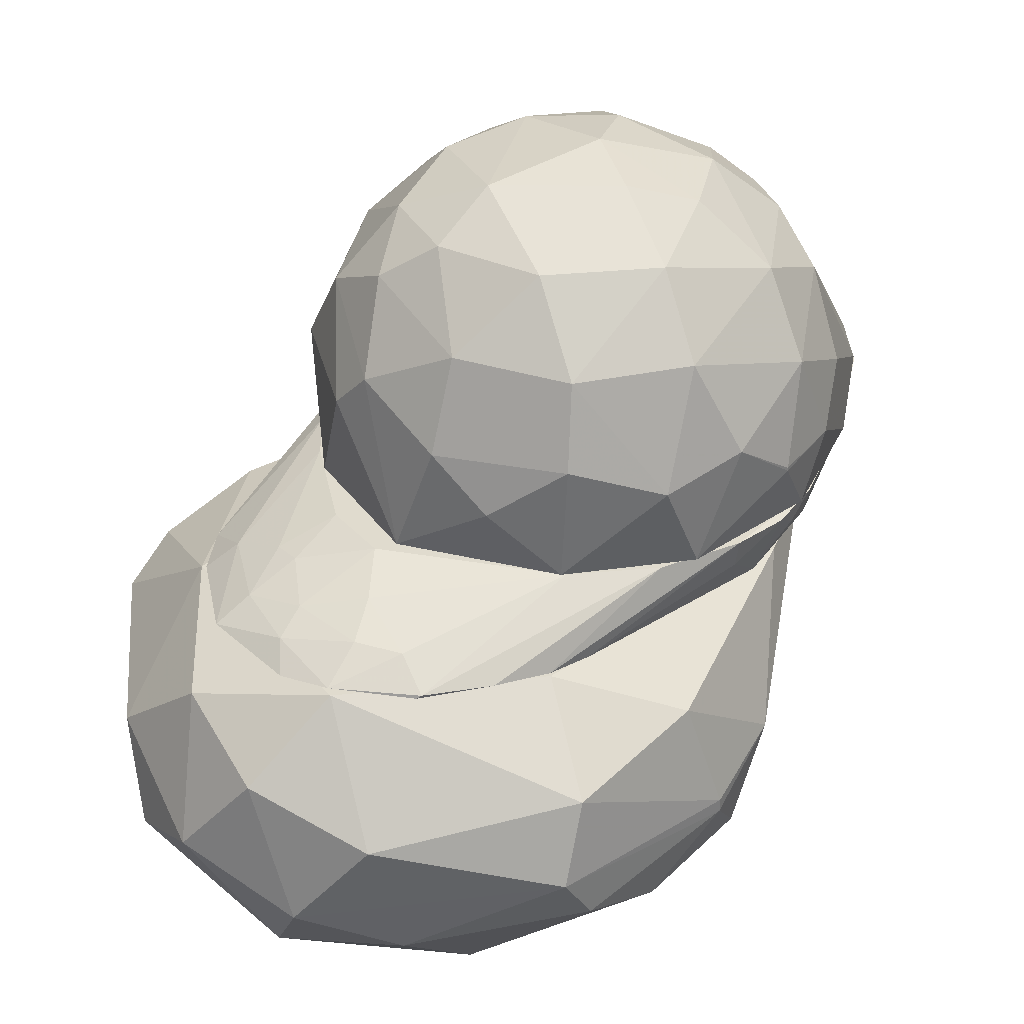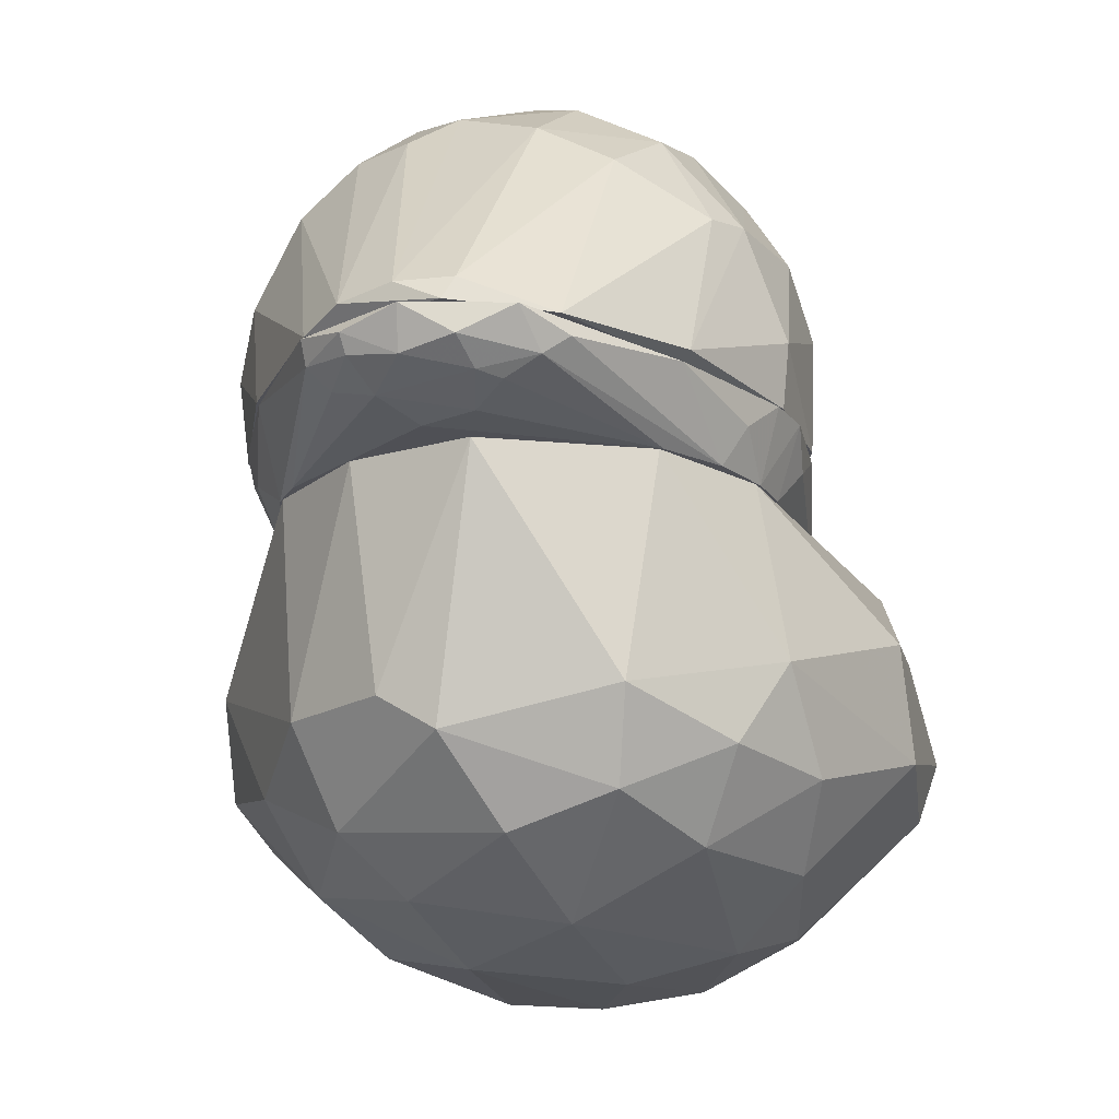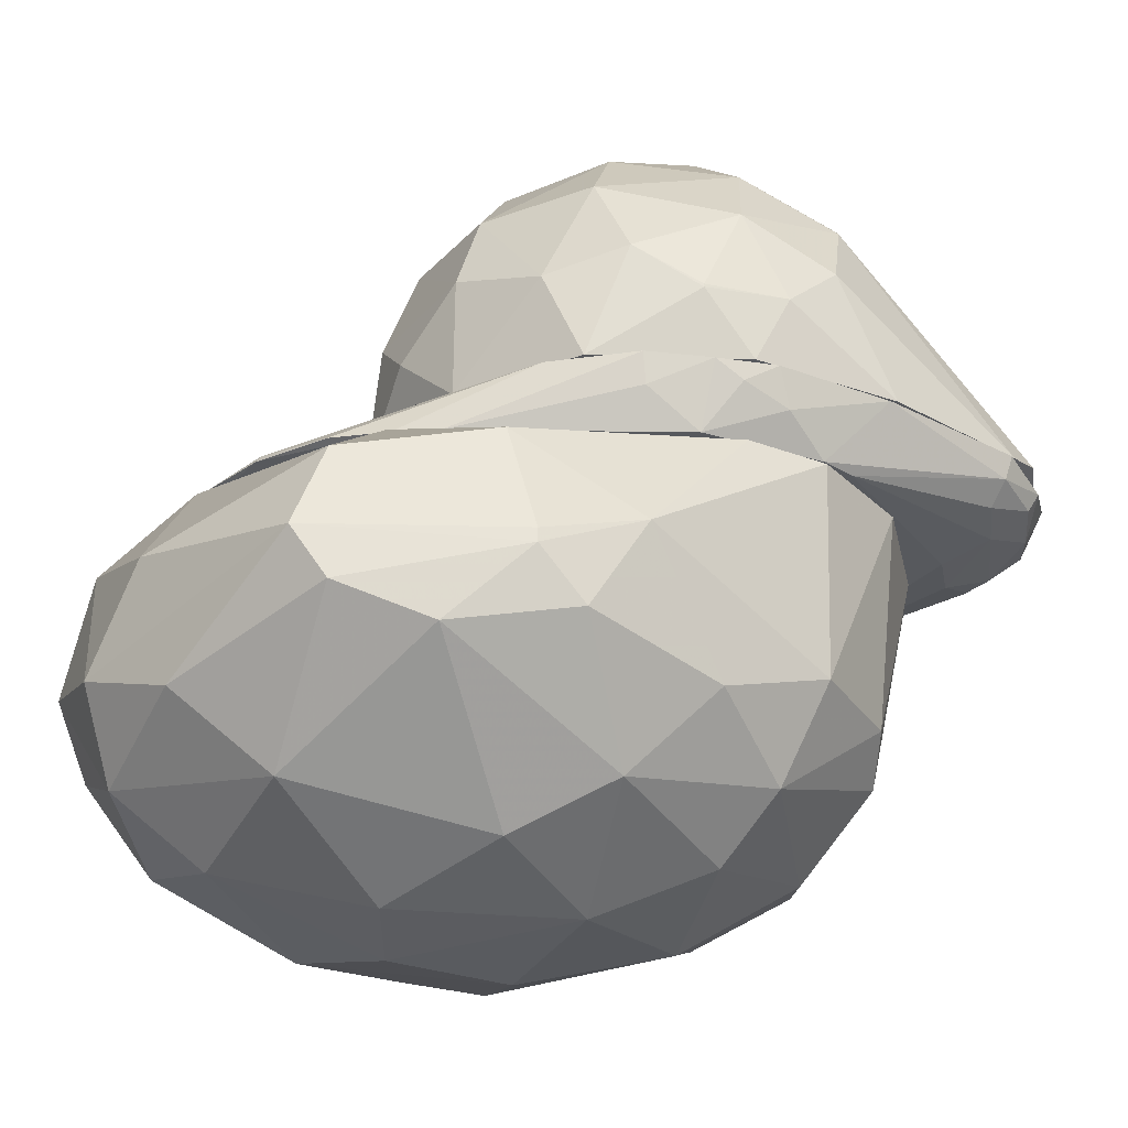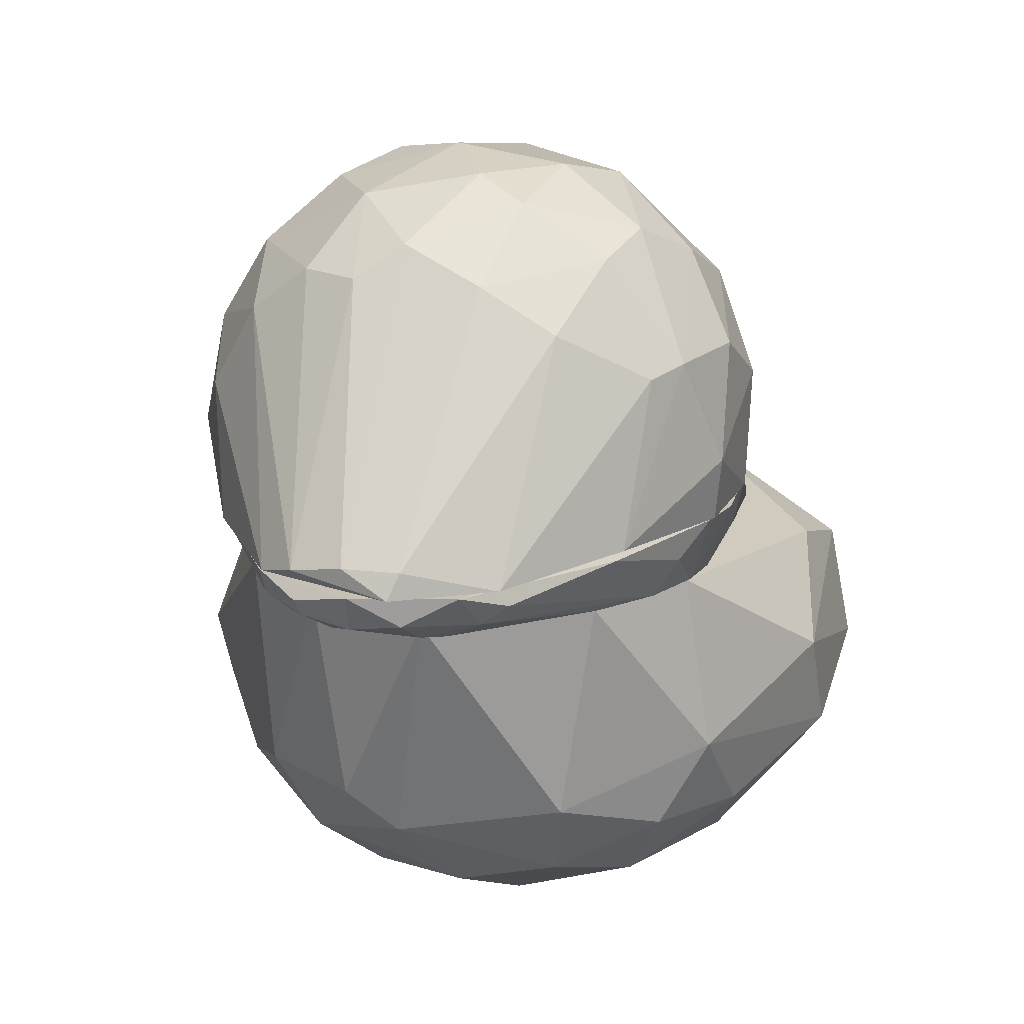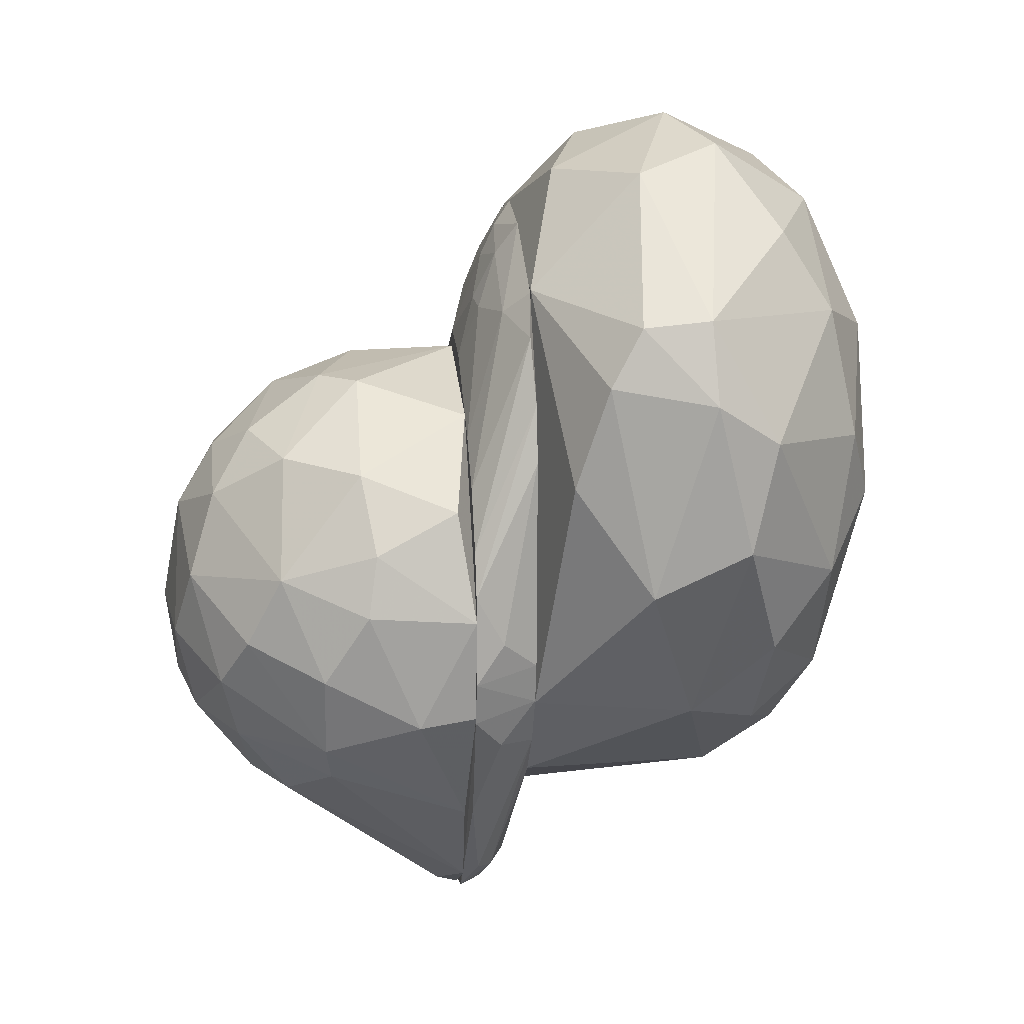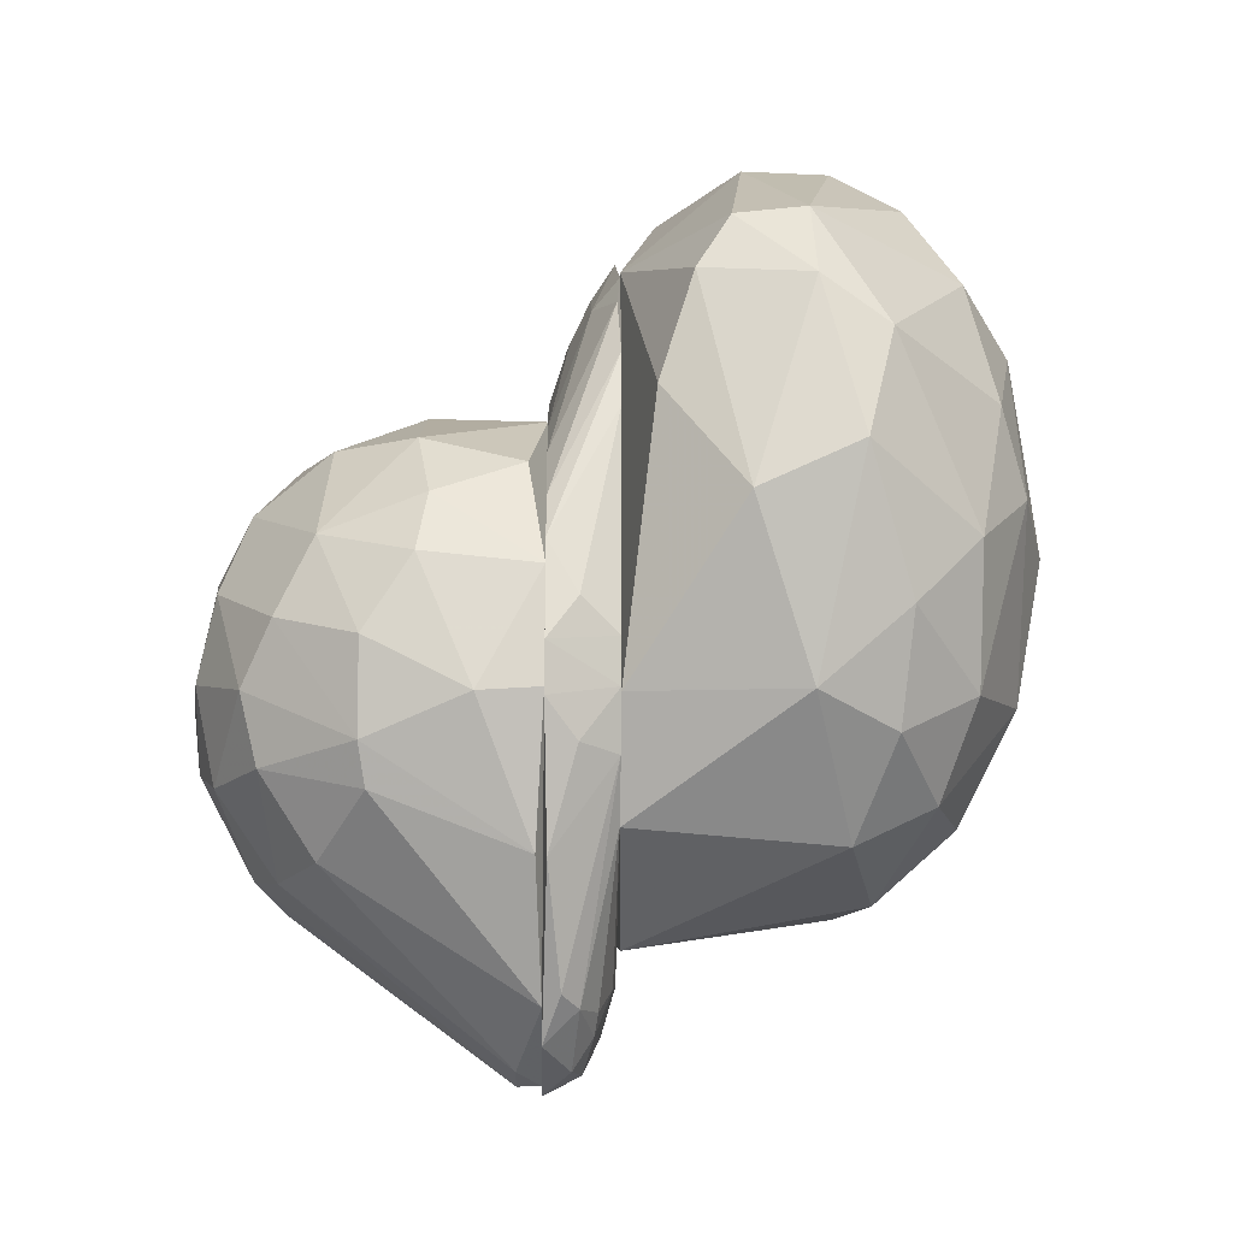
<metadata>
{"format":"obj","ext":"obj","renderer":"f3d","projection":"perspective","resolution":1024,"background":"white","views":[{"elev":33.4,"azim":-138.1,"up":"+Z"},{"elev":-19.4,"azim":11.1,"up":"+Z"},{"elev":-29.2,"azim":-98.0,"up":"+Z"},{"elev":18.6,"azim":12.8,"up":"+Z"},{"elev":13.9,"azim":83.2,"up":"+Y"},{"elev":-23.6,"azim":88.8,"up":"+Y"}]}
</metadata>
<code>
o convex_0
v 32.87 15.72 23.55
v -35.22 3.868 23.54
v -35.22 3.868 24.9
v -2.359 -36.45 40.48
v 2.042 -13.75 2.884
v -6.425 40.45 33.02
v -5.407 28.94 5.255
v 20 -19.5 40.82
v -23.03 15.72 40.82
v 15.59 25.54 40.82
v 18.3 -22.55 16.1
v -17.94 -19.5 10.68
v -22.68 -23.91 40.82
v 17.97 23.17 8.305
v -32.85 20.8 20.16
v 9.833 40.45 19.82
v -19.3 4.538 4.236
v -6.425 -30.68 16.44
v 14.58 2.184 2.88
v -11.84 40.46 19.82
v 31.85 -0.1927 19.48
v -31.83 21.15 33.37
v 30.5 17.41 34.38
v 0.005577 12.67 0.1757
v -21.33 -23.56 19.82
v -9.473 31.98 40.82
v 14.58 37.74 28.96
v 31.18 -4.931 29.64
v -19.64 23.85 8.305
v 9.833 -30.34 19.82
v -33.53 -0.5278 18.81
v 30.16 24.19 23.88
v 12.88 -29.67 40.82
v -32.51 6.237 36.08
v 14.58 -17.46 8.305
v 4.072 33.67 8.305
v 31.18 11.32 16.77
v -9.473 -3.918 1.191
v -1.683 -24.59 8.646
v -18.28 36.38 28.96
v 28.8 6.572 37.77
v 22.71 -20.17 23.88
v 4.413 37.4 37.09
v -33.19 -5.952 27.61
v -14.22 -32.04 40.82
v 21.69 -4.931 8.301
v -9.473 14.03 1.191
v 8.815 20.12 2.884
v 0.6822 43.17 23.88
v -6.425 37.75 12.03
v -33.19 11.65 16.77
v -23.7 -4.931 8.305
v 17.29 31.64 13.73
v -19.64 33.33 16.1
v -32.51 24.19 25.24
v -12.52 -15.09 5.255
v 19.32 9.619 5.596
v 4.413 0.8283 0.1717
v 29.82 23.51 31
v -11.84 -30.35 19.82
v -26.75 -13.07 15.76
v -25.73 -16.11 40.82
v 8.48 -25.94 11.69
v 24.4 -12.72 15.08
f 35 46 64
f 9 8 10
f 8 9 13
f 9 10 26
f 22 9 26
f 21 1 28
f 1 23 28
f 4 18 30
f 16 27 32
f 8 13 33
f 4 30 33
f 9 22 34
f 22 3 34
f 5 19 35
f 1 21 37
f 32 1 37
f 14 32 37
f 18 12 39
f 6 20 40
f 26 6 40
f 22 26 40
f 10 8 41
f 23 10 41
f 8 28 41
f 28 23 41
f 28 8 42
f 21 28 42
f 30 11 42
f 8 33 42
f 33 30 42
f 6 26 43
f 26 10 43
f 10 27 43
f 3 2 44
f 25 13 44
f 2 31 44
f 34 3 44
f 13 25 45
f 4 33 45
f 33 13 45
f 35 19 46
f 37 21 46
f 7 24 47
f 17 29 47
f 29 7 47
f 38 17 47
f 24 38 47
f 24 7 48
f 36 14 48
f 7 36 48
f 20 6 49
f 27 16 49
f 6 43 49
f 43 27 49
f 7 29 50
f 16 36 50
f 36 7 50
f 20 49 50
f 49 16 50
f 2 15 51
f 15 29 51
f 29 17 51
f 31 2 51
f 31 51 52
f 17 38 52
f 51 17 52
f 32 14 53
f 16 32 53
f 14 36 53
f 36 16 53
f 29 15 54
f 20 50 54
f 50 29 54
f 2 3 55
f 15 2 55
f 3 22 55
f 40 20 55
f 22 40 55
f 54 15 55
f 20 54 55
f 38 5 56
f 39 12 56
f 5 39 56
f 12 52 56
f 52 38 56
f 14 37 57
f 46 19 57
f 37 46 57
f 48 14 57
f 19 48 57
f 19 5 58
f 5 38 58
f 38 24 58
f 48 19 58
f 24 48 58
f 10 23 59
f 23 1 59
f 27 10 59
f 1 32 59
f 32 27 59
f 18 4 60
f 12 18 60
f 25 12 60
f 4 45 60
f 45 25 60
f 12 25 61
f 25 44 61
f 44 31 61
f 31 52 61
f 52 12 61
f 13 9 62
f 9 34 62
f 44 13 62
f 34 44 62
f 11 30 63
f 30 18 63
f 5 35 63
f 35 11 63
f 18 39 63
f 39 5 63
f 11 35 64
f 42 11 64
f 21 42 64
f 46 21 64
o convex_1
v 21.01 14.03 40.82
v -28.79 -12.73 47.26
v -28.1 -15.43 45.57
v 4.074 -47.28 47.6
v -6.086 -38.81 40.82
v 14.58 9.281 47.6
v -15.91 26.9 40.82
v 20.33 -19.17 40.82
v 23.72 -16.11 47.6
v -2.362 18.44 47.6
v -26.41 -11.7 40.82
v -15.57 -43.55 47.6
v 6.785 31.64 41.16
v -25.4 2.173 47.6
v 0.007819 -45.25 42.86
v -23.02 -23.57 40.82
v -22.69 15.38 40.82
v -10.83 -46.27 44.55
v -8.12 27.24 43.87
v 7.799 -43.55 45.91
v 22.37 -1.558 47.6
v 15.25 25.21 40.82
v 4.074 23.17 45.91
v 13.22 -29.67 40.82
v 15.59 -33.39 47.26
v -23.37 -30 47.6
v -19.3 9.281 47.6
v -5.745 -49.32 47.6
v -3.712 33.01 40.82
v 22.03 7.927 40.82
v 12.88 22.84 43.54
v -28.45 -6.296 47.6
v -9.134 -42.87 42.18
v -15.23 -42.87 45.23
v -0.6699 27.24 44.55
v 23.39 -11.71 44.55
v 20 -24.24 44.55
v -1.006 -48.3 44.89
v 23.72 -6.296 47.6
v 18.3 20.8 41.16
v 17.62 -24.58 40.82
v 5.43 -44.23 44.21
v -16.25 26.56 41.16
v -27.77 -6.635 44.55
v -6.086 23.17 45.91
v -1.006 -40.51 41.16
v 18.98 4.542 47.6
v -26.41 -19.84 43.87
v -13.2 -41.87 43.2
v 21.35 -14.76 40.82
v -6.086 -47.28 43.87
v -20.31 20.8 41.16
v 22.37 -20.86 47.6
v -27.77 -18.82 47.6
v 4.752 16.74 47.6
v -8.797 31.64 41.16
v -12.52 25.2 43.54
v 7.121 22.5 45.57
v -1.348 30.62 42.86
v 5.43 28.25 43.54
v -23.7 10.97 40.82
v -20.99 -26.62 40.82
v -11.17 -47.28 46.24
v 2.041 -43.56 42.52
f 79 110 128
f 65 69 71
f 69 65 72
f 70 68 73
f 68 70 74
f 67 66 75
f 71 69 75
f 68 74 76
f 76 74 78
f 75 69 80
f 71 75 81
f 70 73 85
f 65 71 86
f 69 72 88
f 68 84 89
f 76 78 90
f 78 74 91
f 68 76 92
f 86 71 93
f 77 86 93
f 72 65 94
f 86 77 95
f 78 81 96
f 90 78 96
f 76 90 98
f 90 80 98
f 74 87 99
f 68 92 102
f 65 85 103
f 85 73 103
f 94 65 103
f 73 100 103
f 100 94 103
f 85 65 104
f 65 86 104
f 86 95 104
f 88 72 105
f 89 84 105
f 72 101 105
f 101 89 105
f 84 68 106
f 68 102 106
f 102 79 106
f 88 105 106
f 105 84 106
f 78 91 107
f 75 66 108
f 66 96 108
f 91 74 109
f 74 99 109
f 99 83 109
f 69 88 110
f 97 69 110
f 79 97 110
f 70 85 111
f 95 70 111
f 85 104 111
f 104 95 111
f 67 75 112
f 75 80 112
f 80 90 112
f 97 82 113
f 82 98 113
f 73 72 114
f 72 94 114
f 100 73 114
f 94 100 114
f 97 79 115
f 82 97 115
f 79 102 115
f 102 92 115
f 71 81 116
f 81 78 116
f 107 71 116
f 78 107 116
f 73 68 117
f 72 73 117
f 68 89 117
f 101 72 117
f 89 101 117
f 66 67 118
f 96 66 118
f 90 96 118
f 67 112 118
f 112 90 118
f 74 70 119
f 87 74 119
f 93 71 120
f 71 107 120
f 120 107 121
f 107 91 121
f 91 109 121
f 109 83 121
f 83 120 121
f 70 95 122
f 119 70 122
f 87 119 122
f 77 93 123
f 83 99 123
f 93 120 123
f 120 83 123
f 95 77 124
f 99 87 124
f 87 122 124
f 122 95 124
f 77 123 124
f 123 99 124
f 81 75 125
f 96 81 125
f 75 108 125
f 108 96 125
f 80 69 126
f 69 97 126
f 98 80 126
f 97 113 126
f 113 98 126
f 92 76 127
f 98 82 127
f 76 98 127
f 82 115 127
f 115 92 127
f 106 79 128
f 88 106 128
f 110 88 128
o convex_2
v 20.34 -4.608 68.27
v -29.8 -11.72 54.04
v -29.8 -11.72 54.38
v -2.024 -49.32 47.6
v 11.86 11.32 47.6
v -11.17 -8.333 80.12
v -18.96 9.624 47.6
v -7.101 12 68.26
v -5.409 -28.99 75.04
v 23.39 -20.86 53.7
v 12.54 -24.24 73.35
v -20.99 -26.62 67.59
v -23.36 -30.68 47.6
v -24.72 -2.575 67.93
v 24.06 -9.008 47.6
v 8.815 2.508 75.38
v 6.445 -13.75 80.12
v 6.445 14.37 59.12
v 7.123 -44.57 47.6
v -11.51 -46.95 48.96
v 18.3 6.24 59.46
v -3.374 16.4 47.6
v -19.64 9.624 59.46
v -27.09 -1.217 47.6
v 20 -24.24 63.86
v -11.17 4.2 75.38
v -22.69 -16.79 71.99
v 9.493 -32.04 67.93
v -11.17 -21.88 78.09
v -25.74 -24.93 59.46
v 24.4 -7.992 59.12
v -0.331 -0.5351 79.44
v 18.64 -12.06 71.99
v 5.43 8.948 71.31
v 21.02 2.508 49.3
v -7.443 15.38 59.12
v 16.27 -33.39 48.28
v -0.331 -20.18 80.12
v -26.08 2.508 56.41
v 2.381 -31.7 71.99
v -9.814 -31.02 71.99
v -27.77 -15.78 63.86
v -18.96 -4.949 75.38
v -17.95 7.25 67.59
v 13.22 7.25 67.59
v -28.45 -16.46 47.6
v 10.51 -6.3 78.09
v -1.009 -48.3 49.98
v 23.04 -15.44 63.87
v -4.394 -12.4 81.48
v -15.23 -43.9 47.6
v -28.78 -5.283 58.78
v -13.2 14.02 54.04
v 0.005385 6.24 75.38
v 22.71 -20.18 47.6
v -15.91 -13.75 78.09
v 17.62 -27.97 63.19
v 2.381 14.37 63.19
v -28.45 -19.84 54.38
v 4.41 -23.23 78.09
v 14.58 -17.47 75.04
v 23.04 -1.558 58.11
v -15.23 -27.97 71.99
v -6.423 -48.3 49.98
f 176 168 192
f 133 132 135
f 132 133 147
f 133 143 147
f 133 146 149
f 133 135 150
f 146 133 150
f 135 132 152
f 138 143 159
f 154 134 160
f 143 133 163
f 133 149 163
f 151 136 164
f 138 153 165
f 157 137 166
f 151 135 167
f 135 152 167
f 156 139 168
f 137 157 169
f 140 155 170
f 155 142 170
f 158 140 170
f 134 154 171
f 142 155 171
f 136 151 172
f 154 136 172
f 167 142 172
f 151 167 172
f 171 154 172
f 142 171 172
f 144 129 173
f 129 149 173
f 149 146 173
f 162 144 173
f 130 152 174
f 152 132 174
f 129 144 175
f 144 160 175
f 160 145 175
f 161 129 175
f 132 147 176
f 147 156 176
f 156 168 176
f 153 138 177
f 138 159 177
f 159 129 177
f 129 161 177
f 161 153 177
f 160 134 178
f 145 160 178
f 166 145 178
f 157 166 178
f 132 148 179
f 148 140 179
f 158 141 179
f 140 158 179
f 174 132 179
f 141 174 179
f 130 131 180
f 152 130 180
f 142 167 180
f 167 152 180
f 131 170 180
f 170 142 180
f 150 135 181
f 135 151 181
f 164 150 181
f 151 164 181
f 136 154 182
f 160 144 182
f 154 160 182
f 162 136 182
f 144 162 182
f 143 138 183
f 147 143 183
f 138 165 183
f 165 147 183
f 155 157 184
f 134 171 184
f 171 155 184
f 178 134 184
f 157 178 184
f 153 139 185
f 139 156 185
f 156 147 185
f 147 165 185
f 165 153 185
f 146 150 186
f 136 162 186
f 164 136 186
f 150 164 186
f 173 146 186
f 162 173 186
f 131 130 187
f 141 158 187
f 170 131 187
f 158 170 187
f 130 174 187
f 174 141 187
f 166 137 188
f 145 166 188
f 137 168 188
f 168 139 188
f 139 153 189
f 153 161 189
f 175 145 189
f 161 175 189
f 188 139 189
f 145 188 189
f 149 129 190
f 159 143 190
f 129 159 190
f 143 163 190
f 163 149 190
f 140 148 191
f 155 140 191
f 157 155 191
f 148 169 191
f 169 157 191
f 148 132 192
f 168 137 192
f 169 148 192
f 137 169 192
f 132 176 192

</code>
